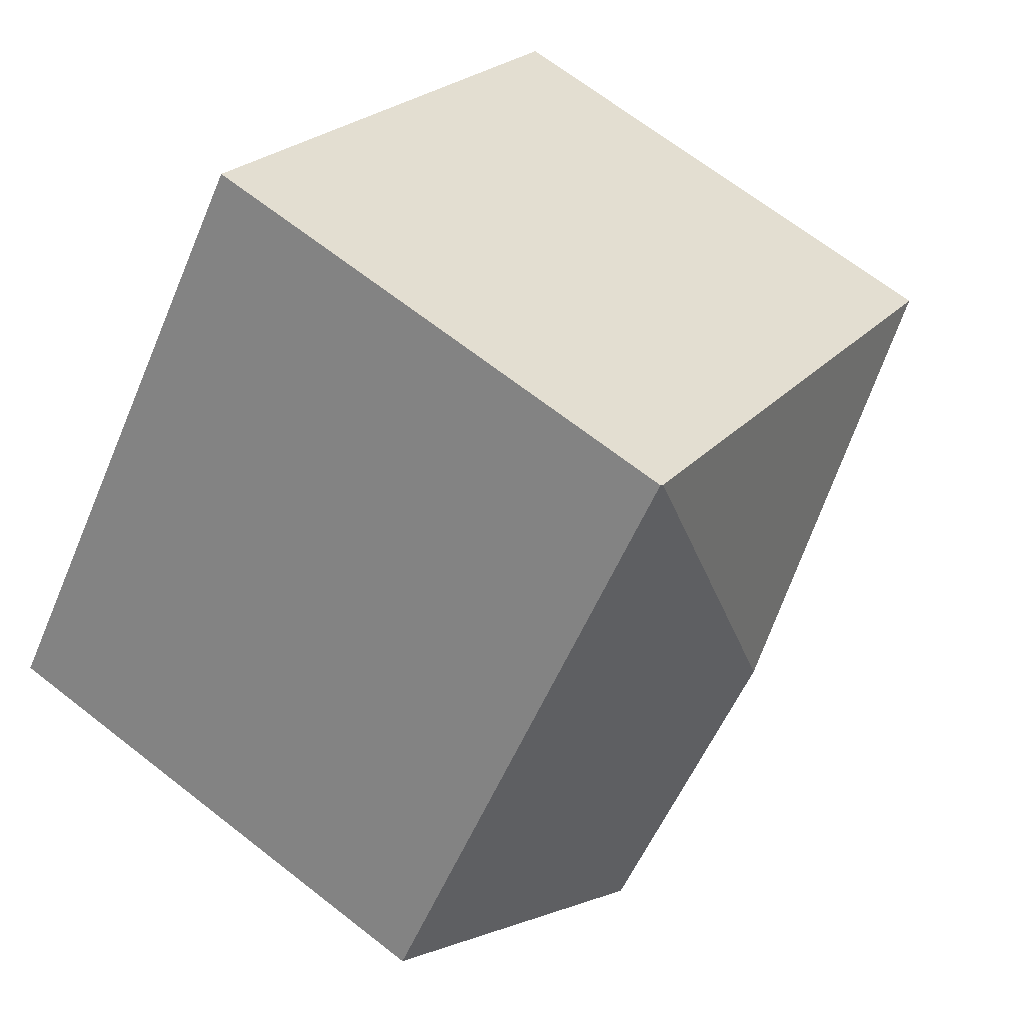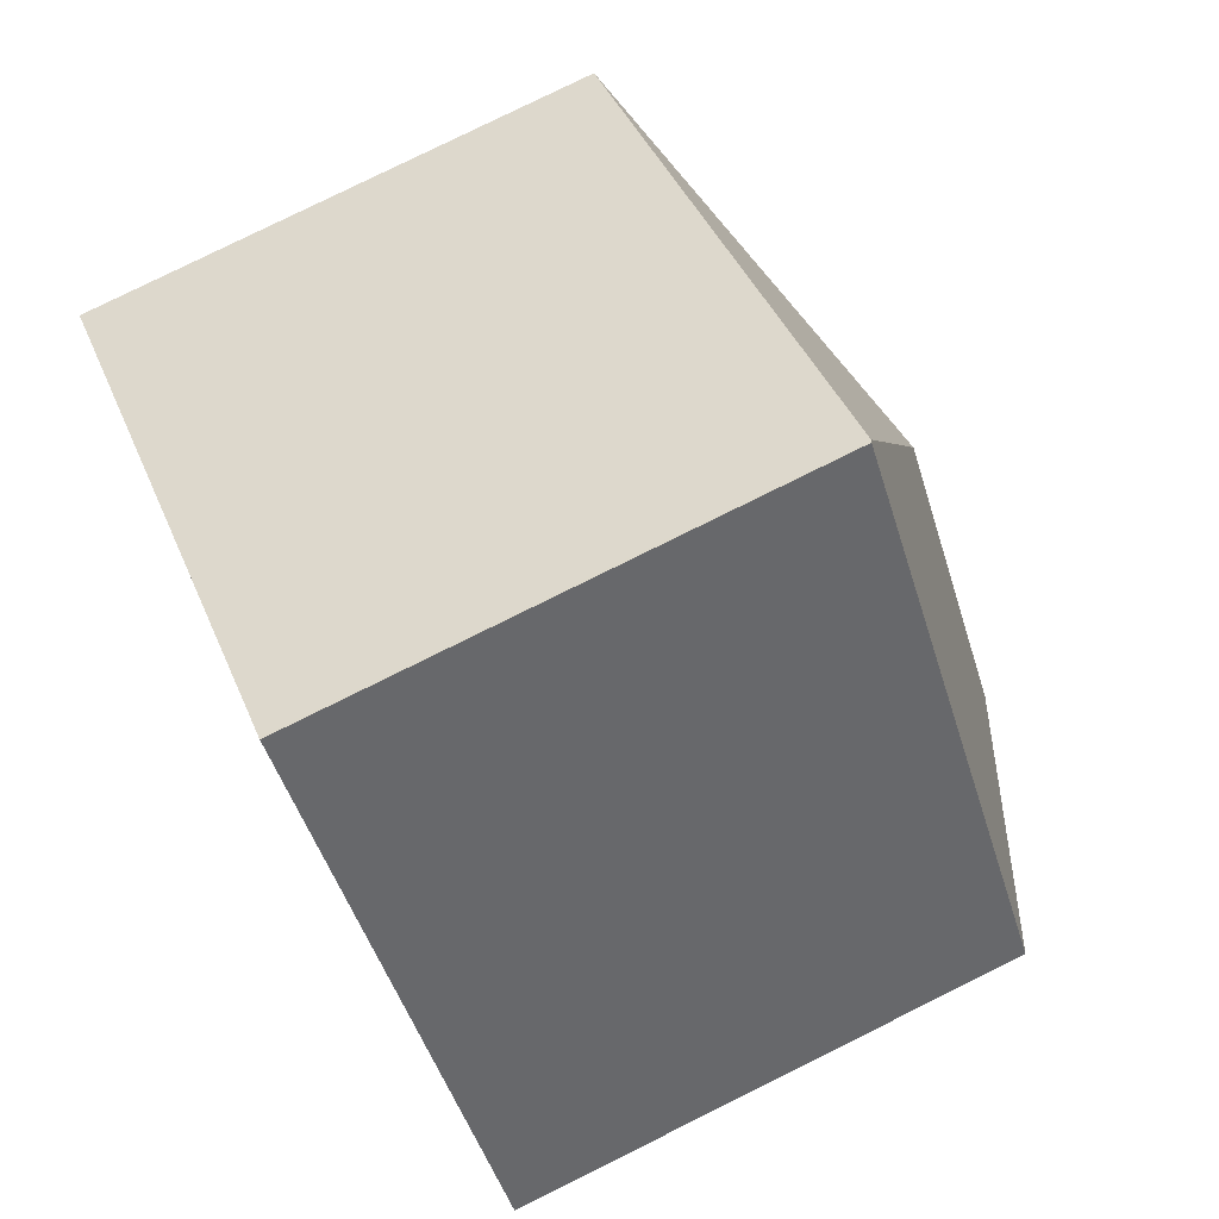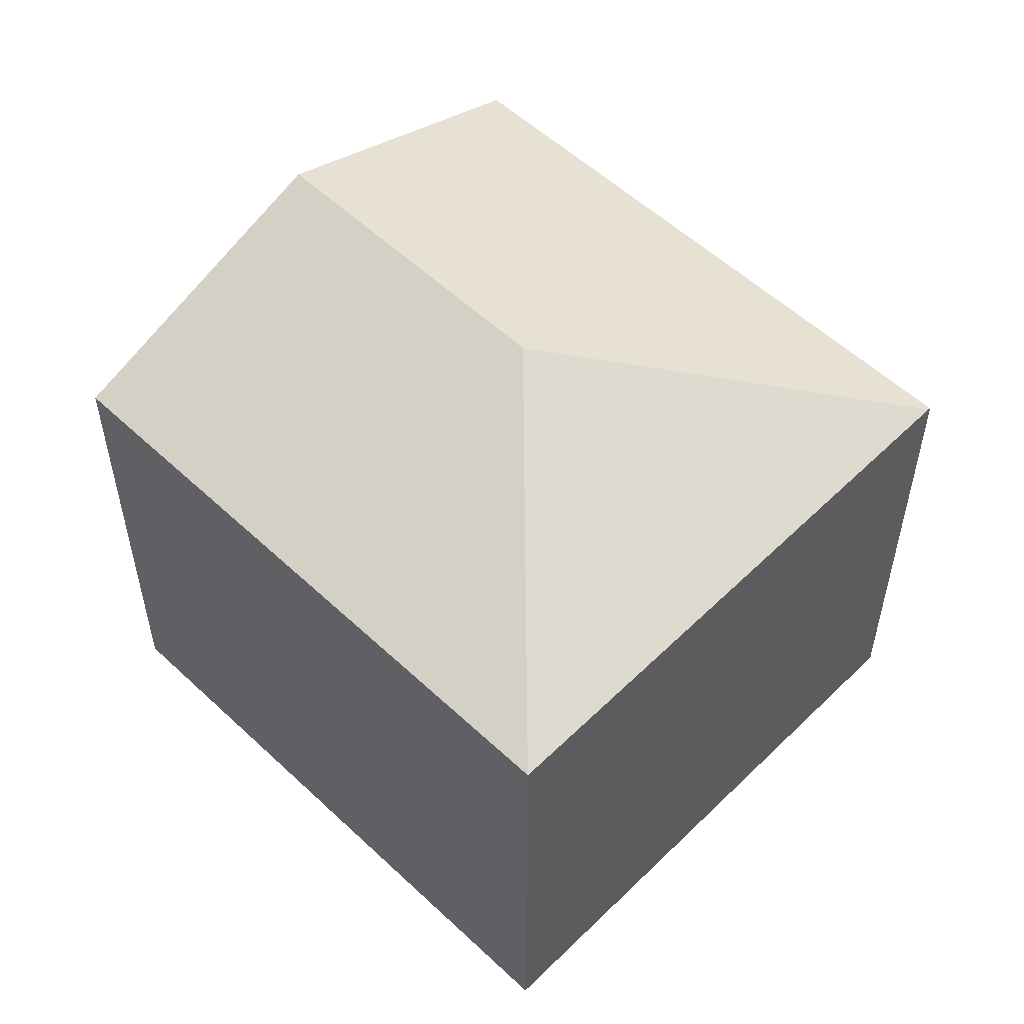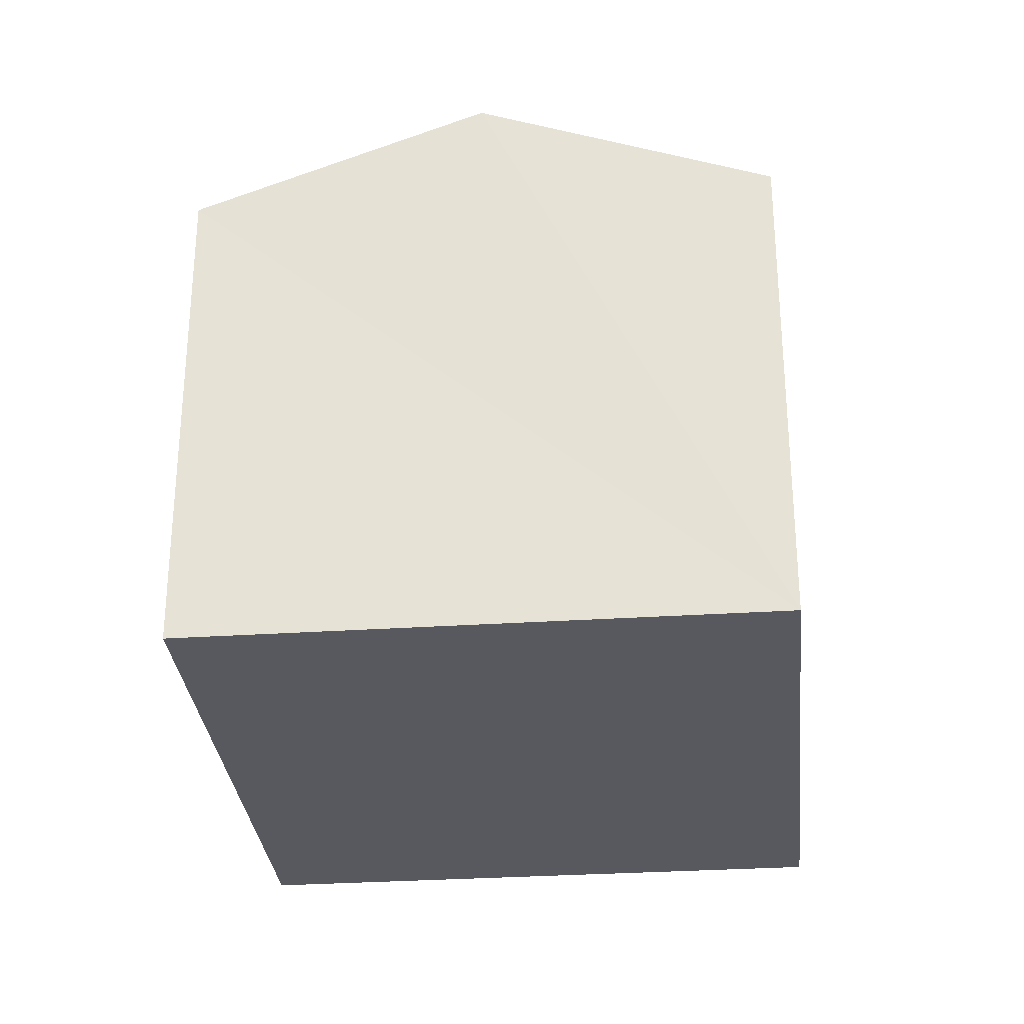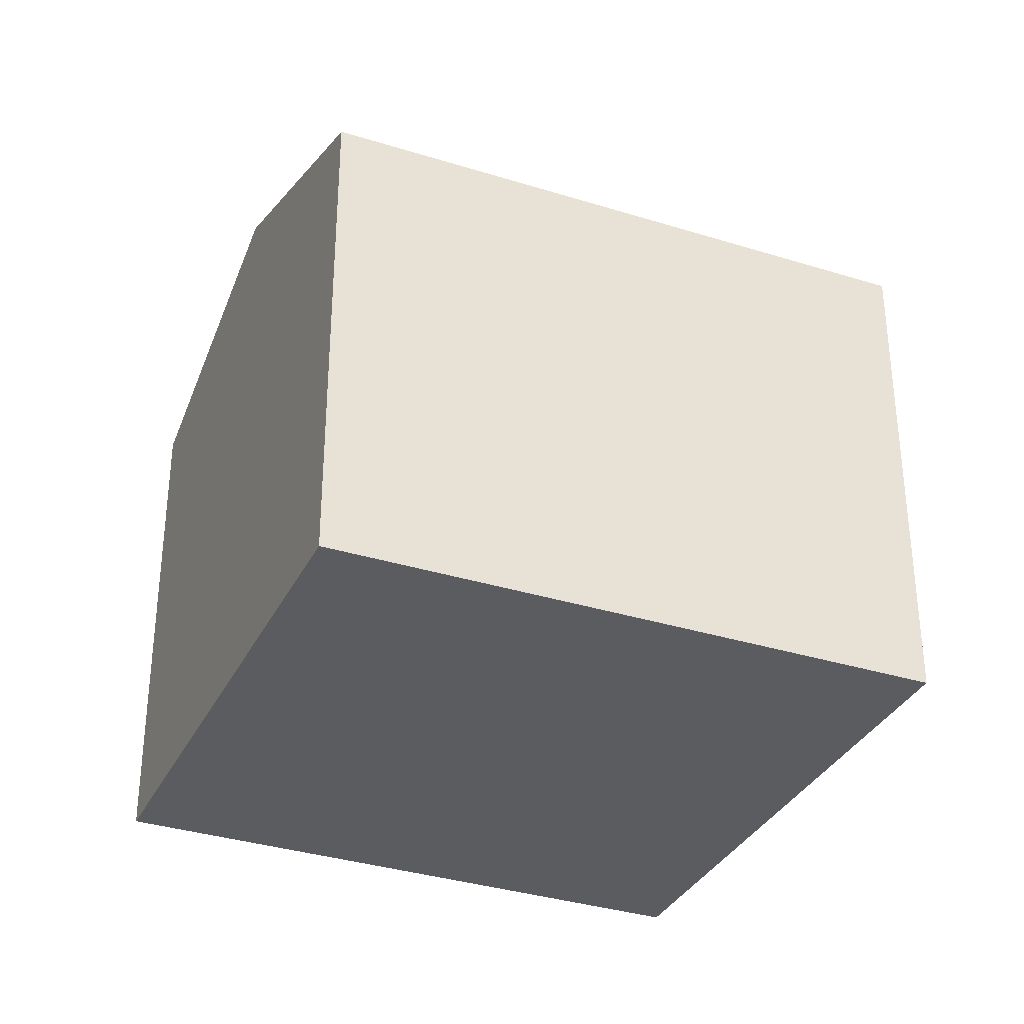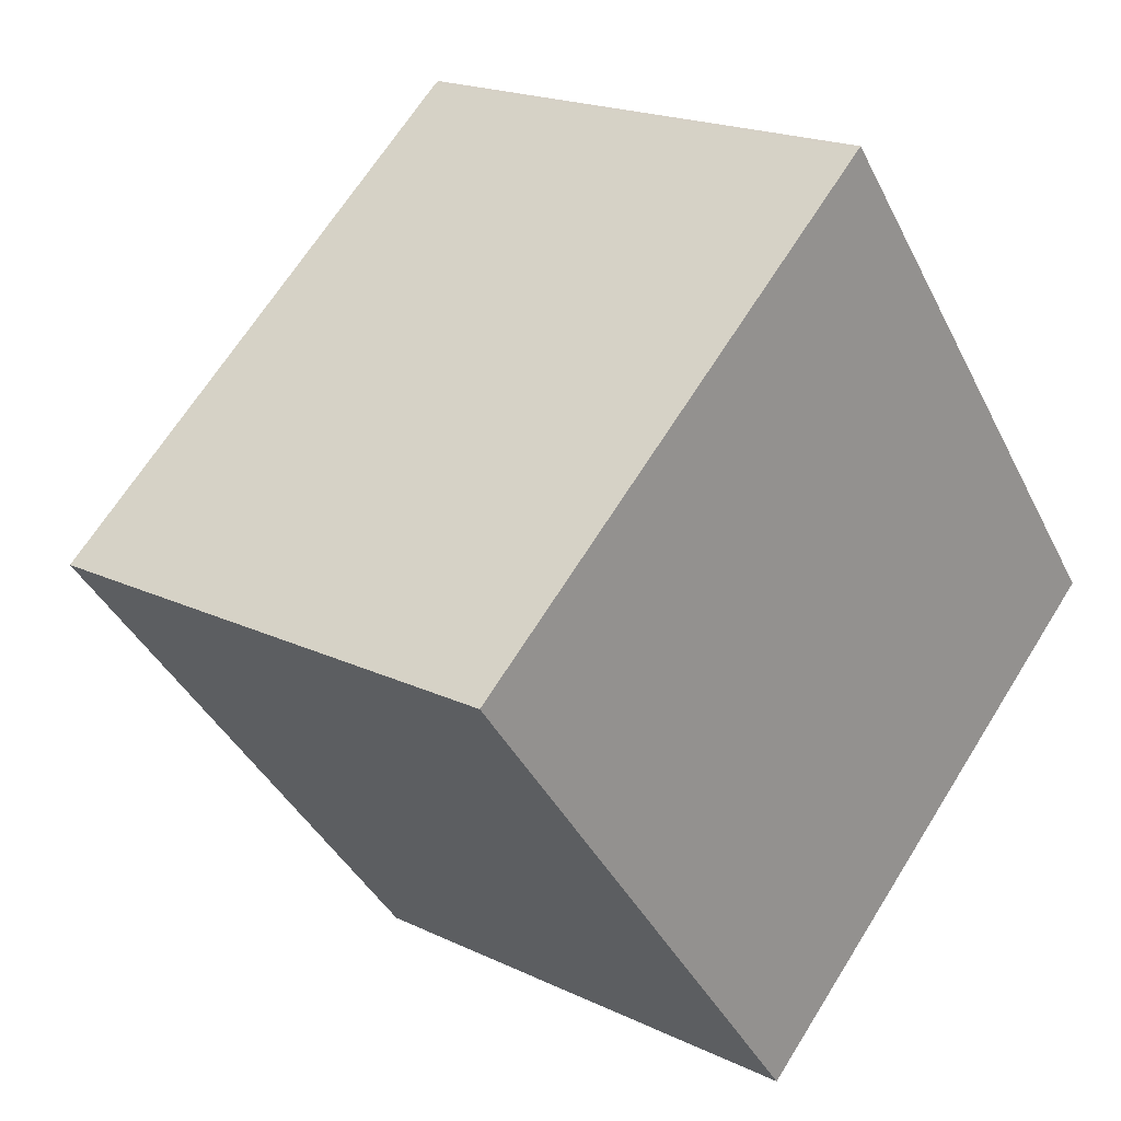
<metadata>
{"format":"obj","ext":"obj","renderer":"f3d","projection":"perspective","resolution":1024,"background":"white","views":[{"elev":67.5,"azim":128.1,"up":"+Z"},{"elev":80.0,"azim":63.7,"up":"+Z"},{"elev":55.5,"azim":-83.9,"up":"+Y"},{"elev":-30.3,"azim":147.3,"up":"+Y"},{"elev":-34.0,"azim":-151.5,"up":"+Y"},{"elev":19.2,"azim":-47.9,"up":"+Z"}]}
</metadata>
<code>
v  3.756 4.804 -4.715
v  4.025 5.833 -0.469
v  6.001 5.833 -2.95
v  0 4.804 2.942e-16
v  8.232 4.81 -1.195
v  4.515 4.793 3.549
v  4.491 4.804 3.53
v  3.756 2.887e-16 -4.715
v  0 0 0
v  4.491 -2.161e-16 3.53
v  4.515 -2.173e-16 3.549
v  8.232 7.317e-17 -1.195
v  6.001 1.806e-16 -2.95
g defaultobject
f 1 2 3
f 2 1 4
f 2 5 3
f 5 2 6
f 6 2 7
f 2 4 7
f 8 4 1
f 4 8 9
f 9 7 4
f 7 9 10
f 7 10 6
f 6 10 11
f 6 12 5
f 12 6 11
f 3 8 1
f 8 3 5
f 8 5 13
f 13 5 12
f 10 12 11
f 12 10 9
f 12 9 8
f 12 8 13

</code>
